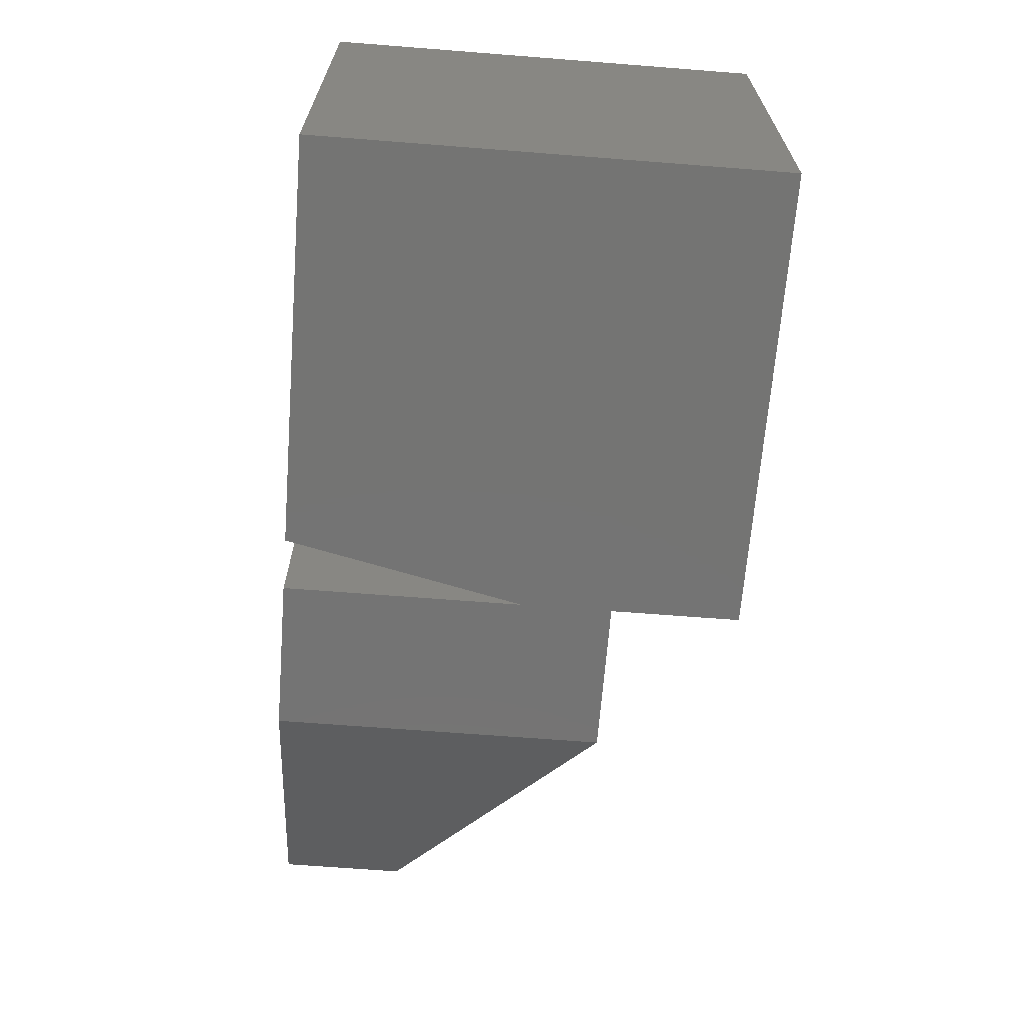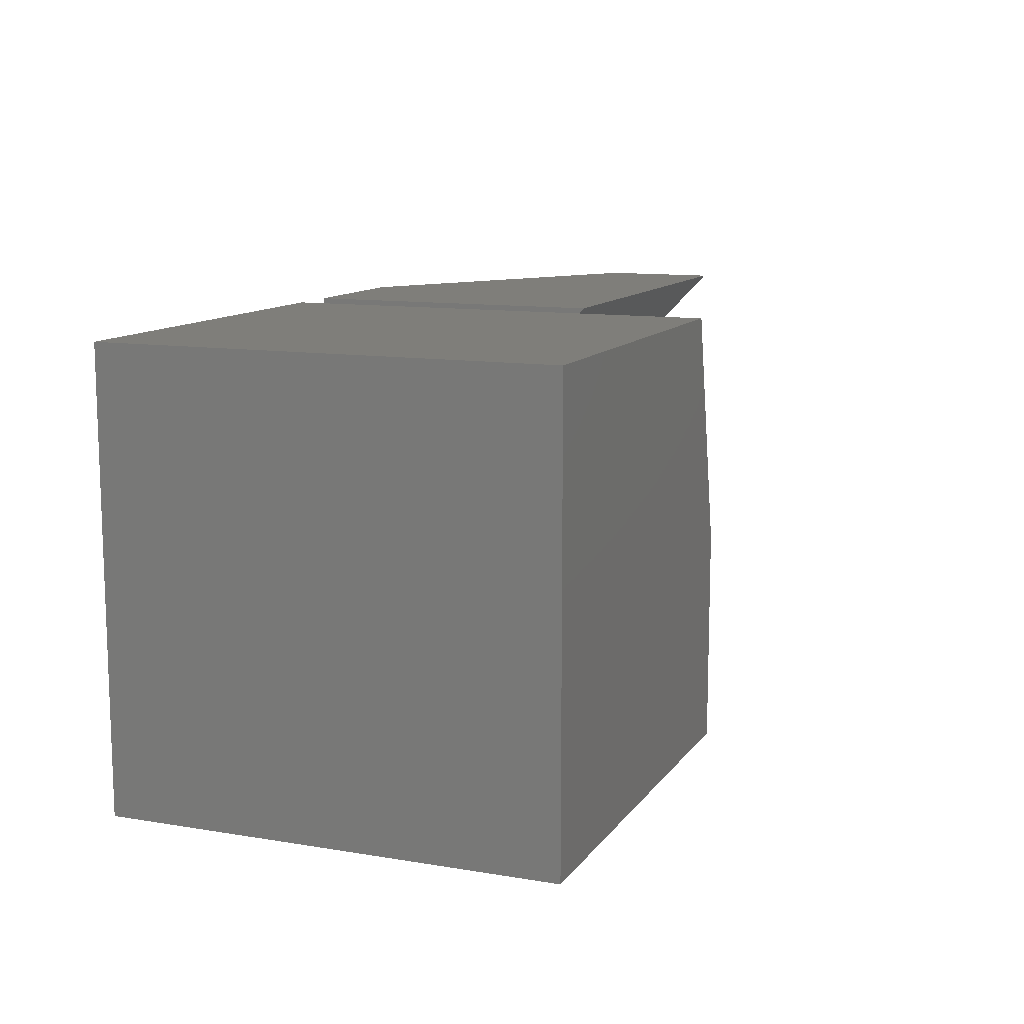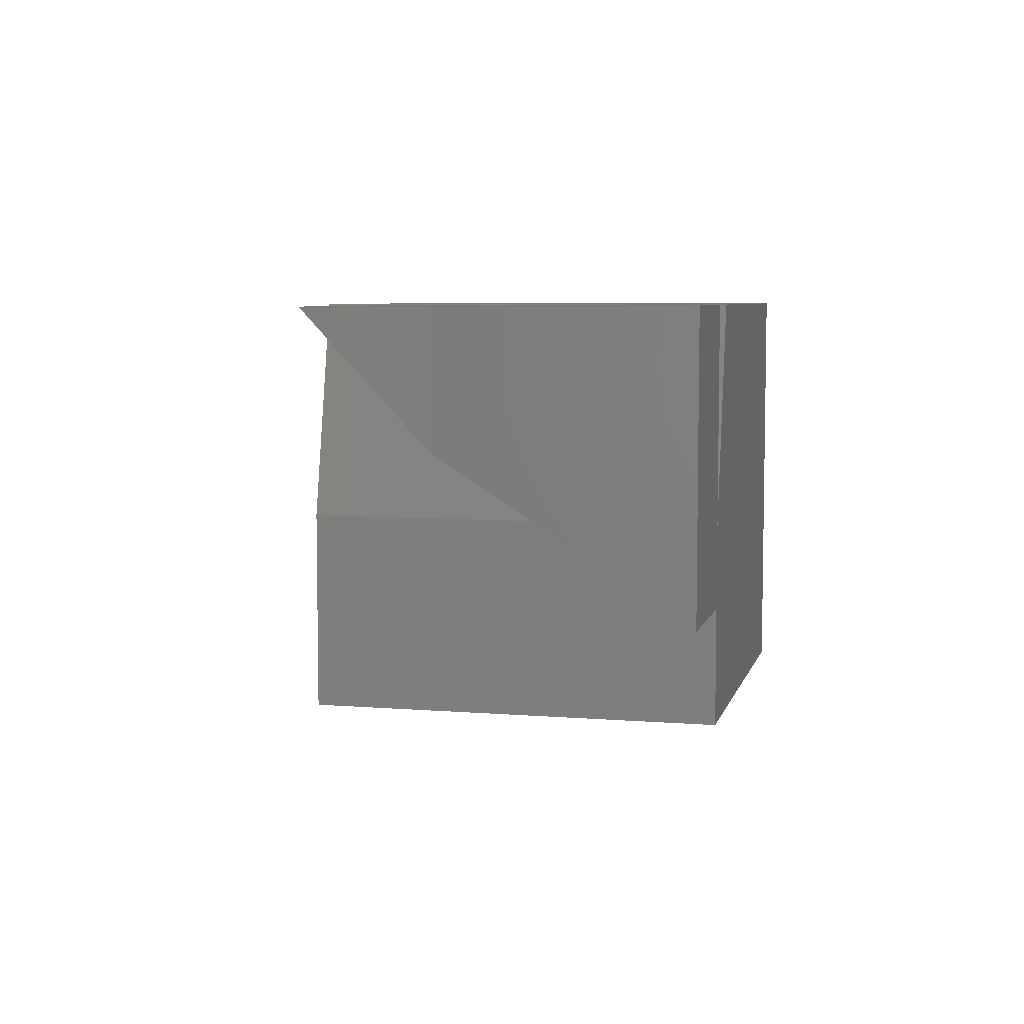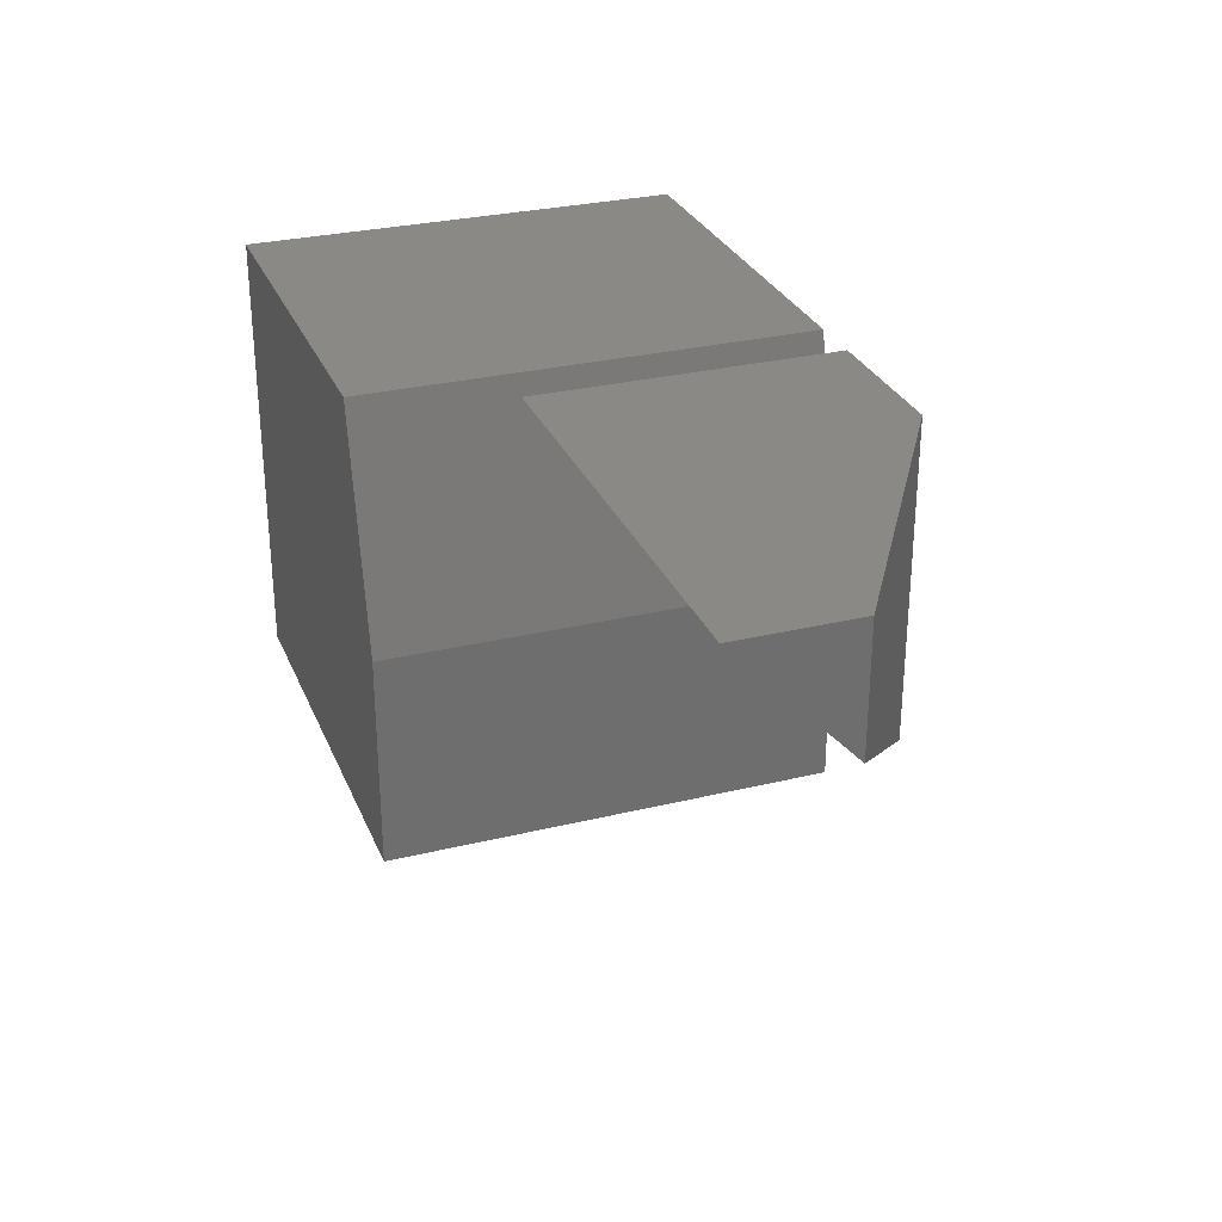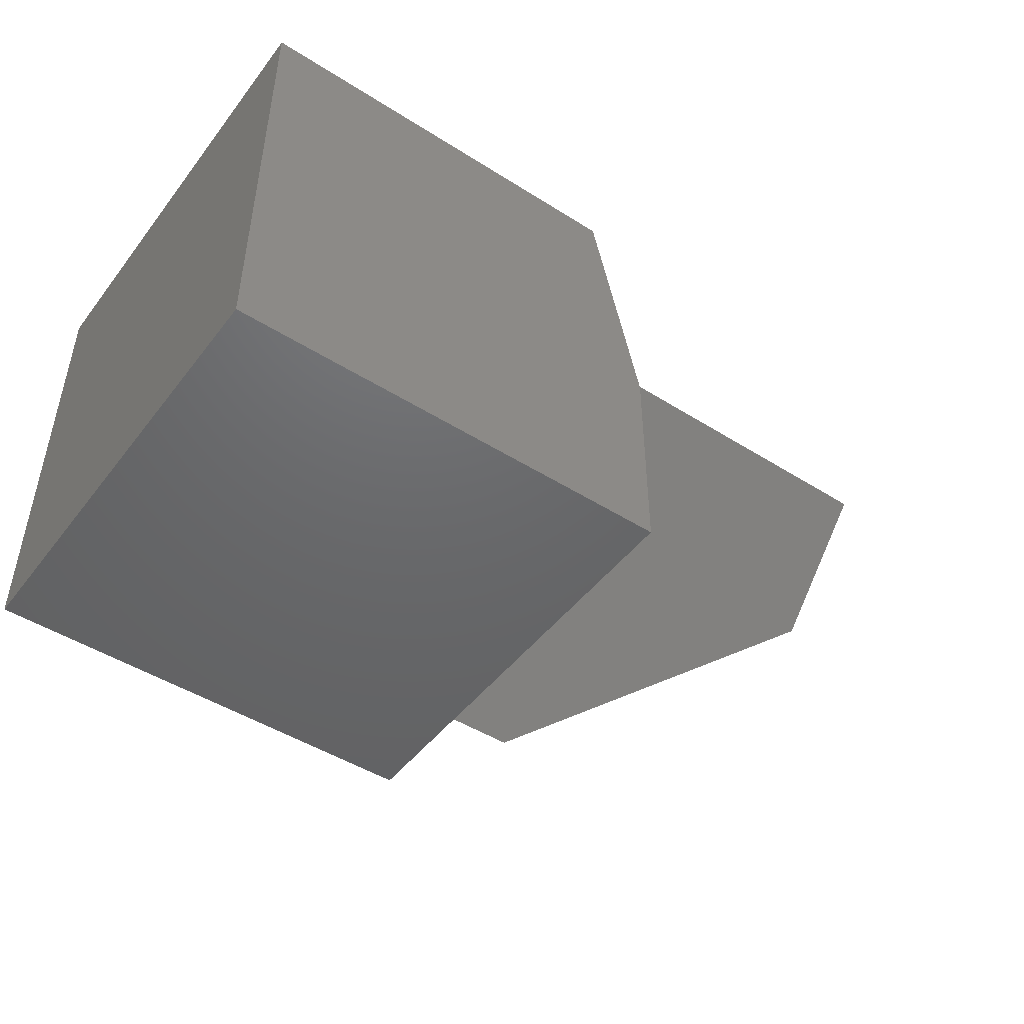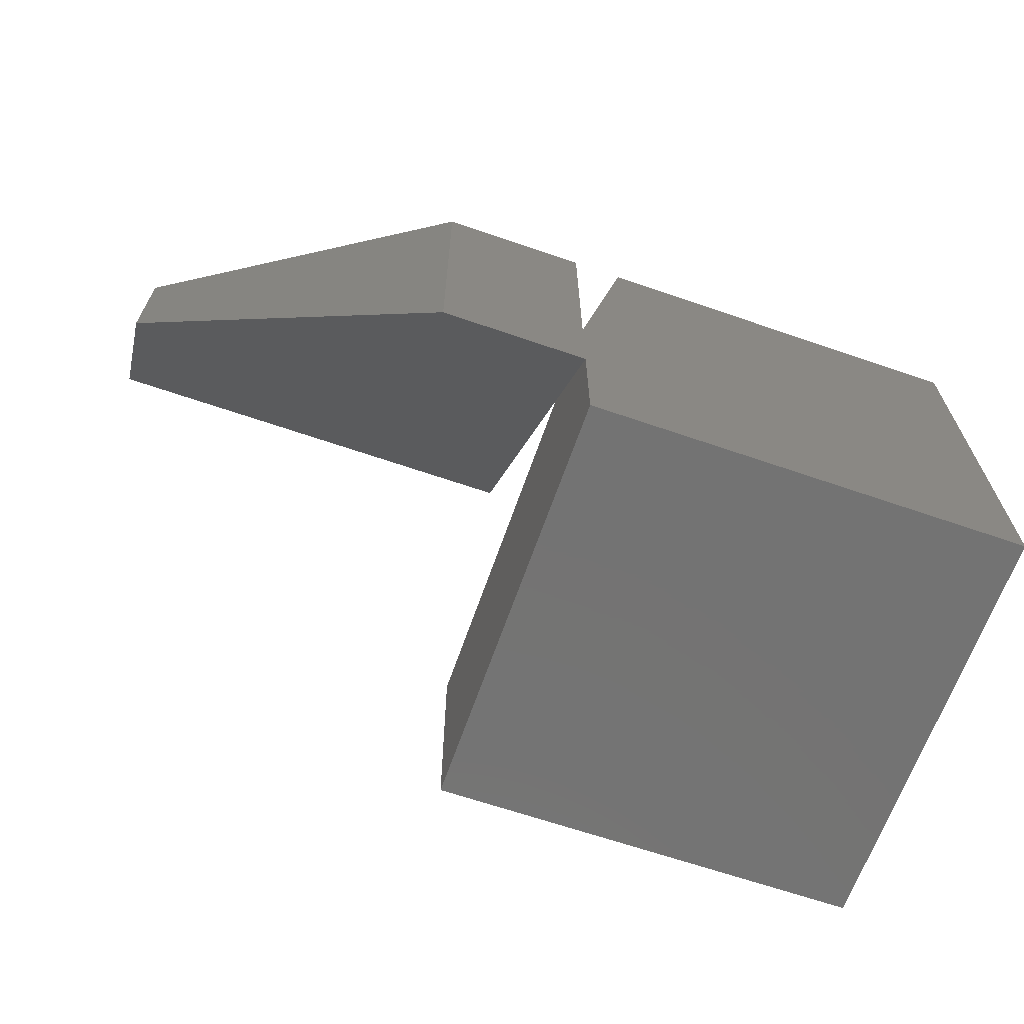
<metadata>
{"format":"stl","ext":"stl","renderer":"f3d","projection":"perspective","resolution":1024,"background":"white","views":[{"elev":-66.2,"azim":-94.5,"up":"+Z"},{"elev":11.6,"azim":-68.2,"up":"+Y"},{"elev":6.3,"azim":103.6,"up":"+Y"},{"elev":29.1,"azim":70.2,"up":"+Y"},{"elev":-47.1,"azim":-35.6,"up":"+Y"},{"elev":-65.6,"azim":160.9,"up":"+Y"}]}
</metadata>
<code>
# stl→obj: 19 verts, 34 faces
v 0.75 1.914e-17 0.3125
v 0.75 3.127e-17 0.5107
v 0.75 -0.2092 0.3125
v 0 -0.3906 0.1406
v -5.117e-17 -0.5391 -4.592e-17
v 0.25 -0.5391 -6.123e-17
v 0 3.127e-17 0.5107
v 0 0 -3.301e-17
v 0.25 -2.776e-17 -6.123e-17
v -0.75 0 0
v -0.08594 7.373e-17 -4.066e-17
v 0 -0.3906 -9.089e-18
v 1.11e-16 -0.75 -4.592e-17
v -0.75 -0.75 0
v 1.569e-16 -0.75 0.75
v 8.929e-17 -0.3906 0.75
v -0.08594 7.373e-17 0.75
v -0.75 5.099e-33 0.75
v -0.75 -0.75 0.75
f 1 2 3
f 4 5 6
f 3 2 6
f 6 2 7
f 6 7 4
f 8 7 9
f 9 7 2
f 9 2 1
f 10 11 12
f 10 12 6
f 10 6 5
f 10 5 13
f 10 13 14
f 8 9 12
f 12 9 6
f 1 3 9
f 9 3 6
f 12 4 8
f 8 4 7
f 15 13 16
f 16 13 5
f 16 5 4
f 17 16 11
f 11 16 4
f 11 4 12
f 10 18 11
f 11 18 17
f 19 15 18
f 18 15 16
f 18 16 17
f 14 13 19
f 19 13 15
f 18 10 19
f 19 10 14

</code>
